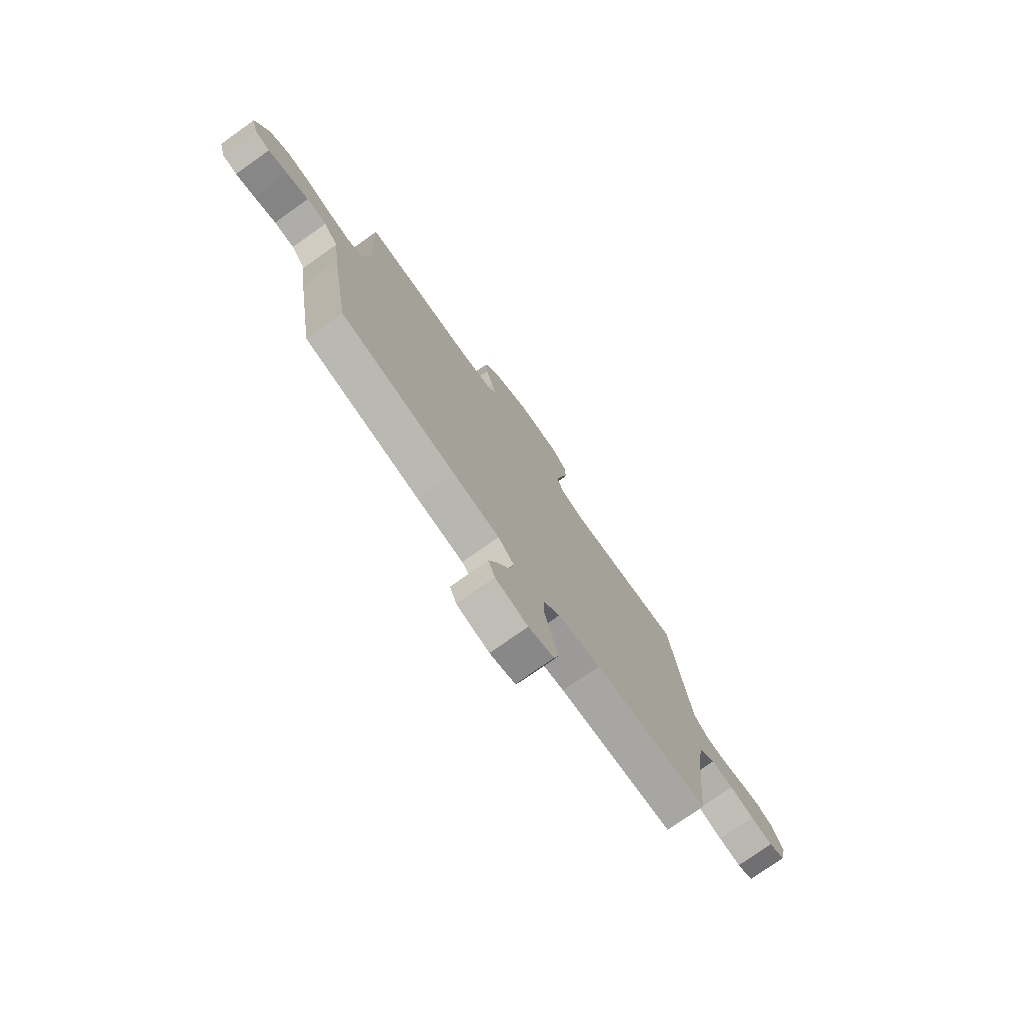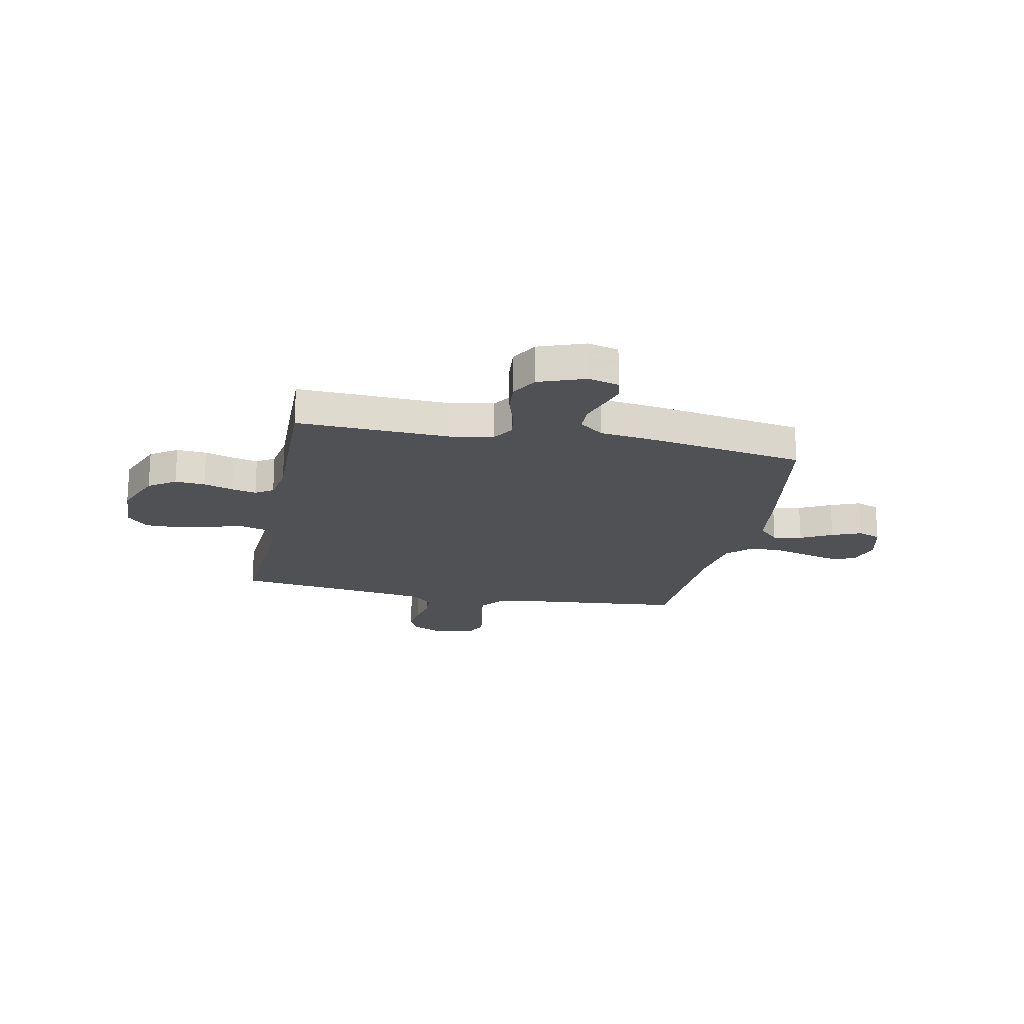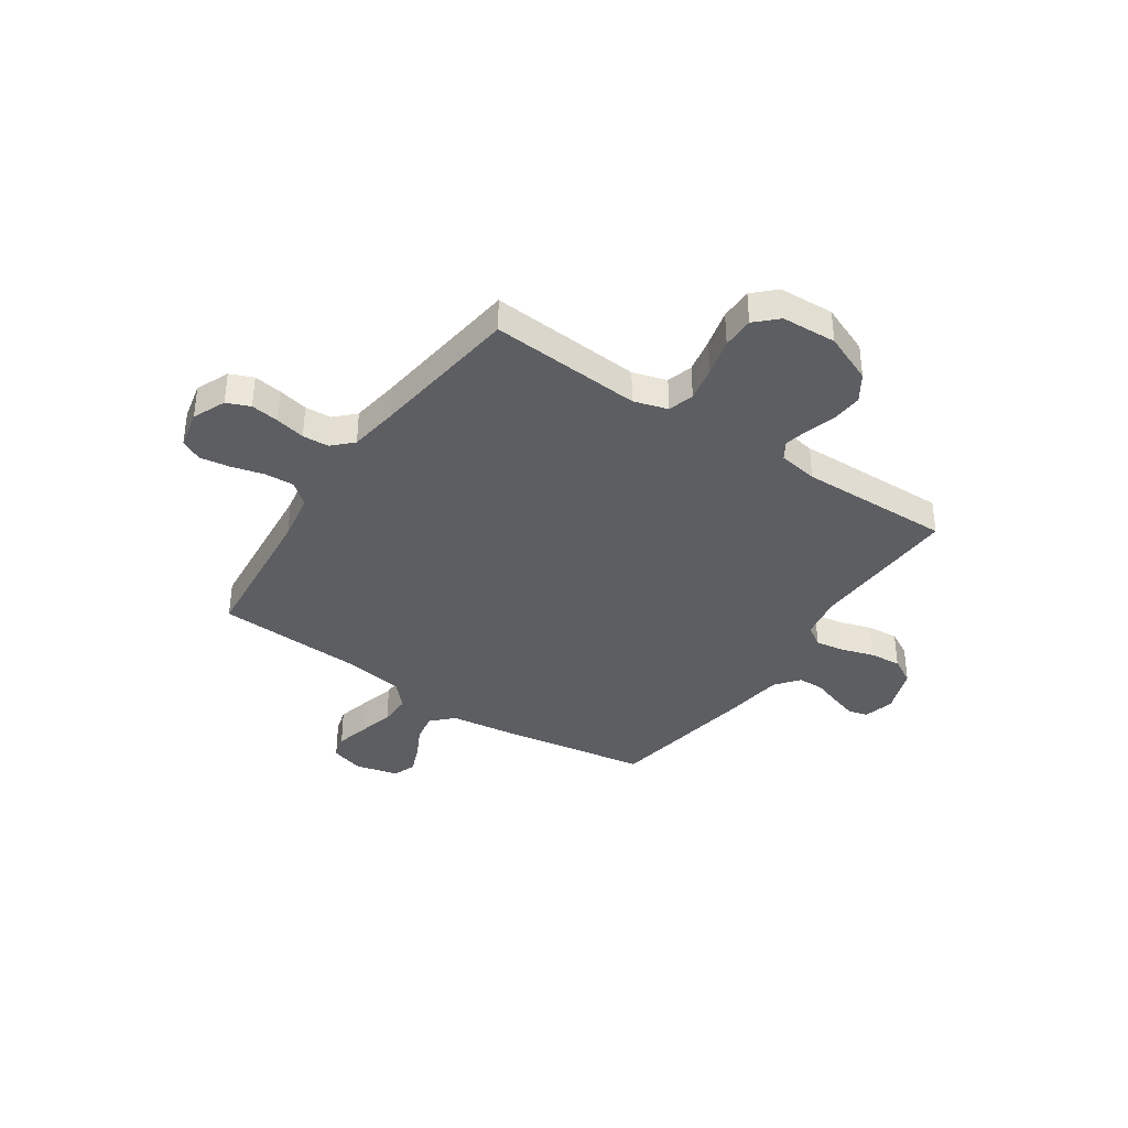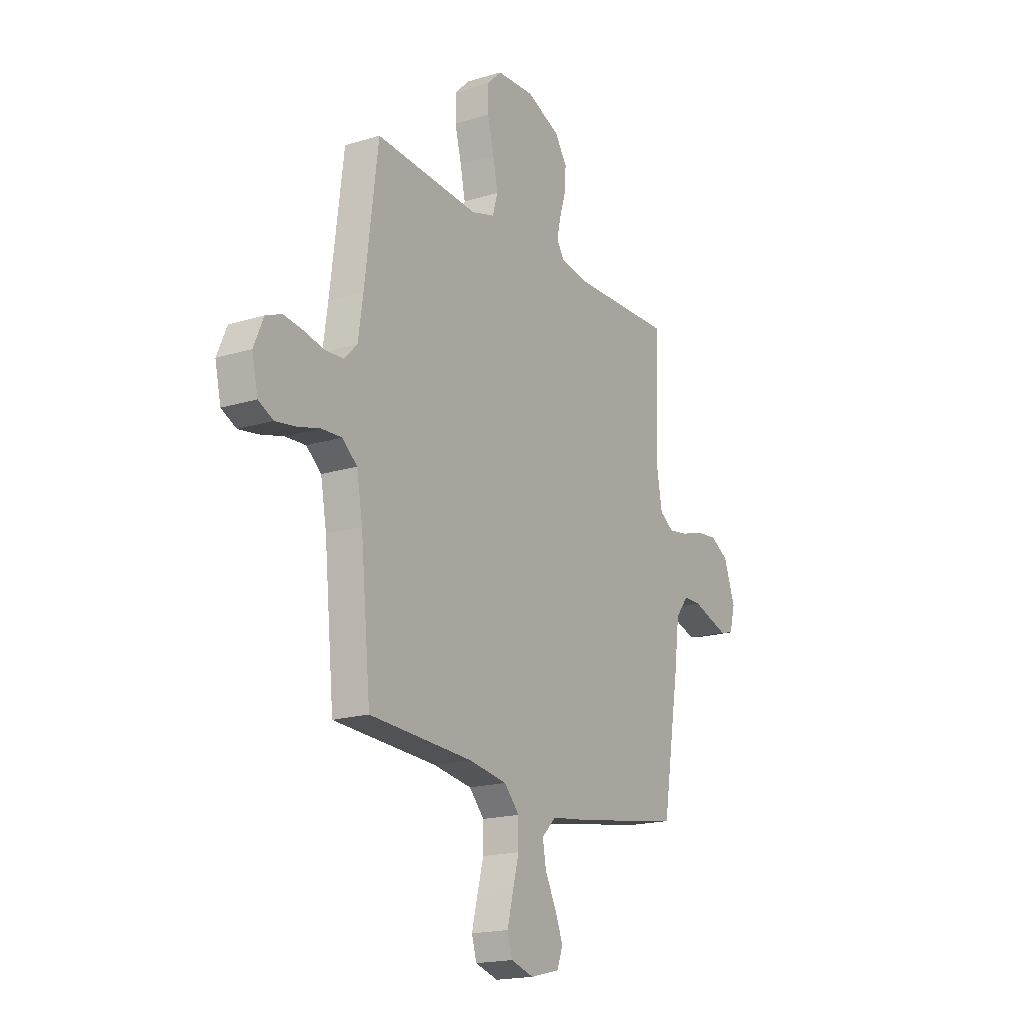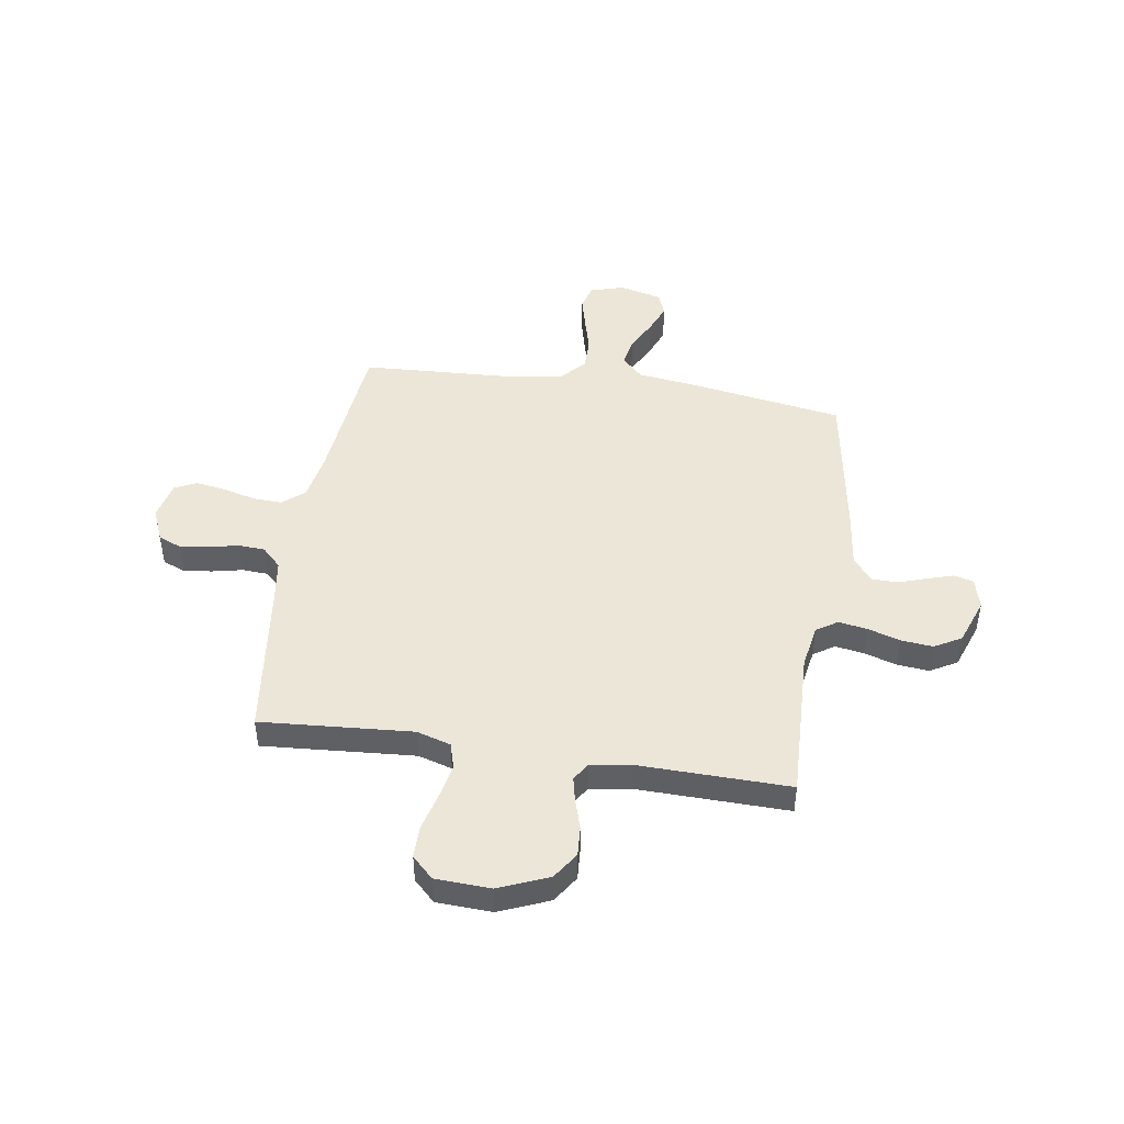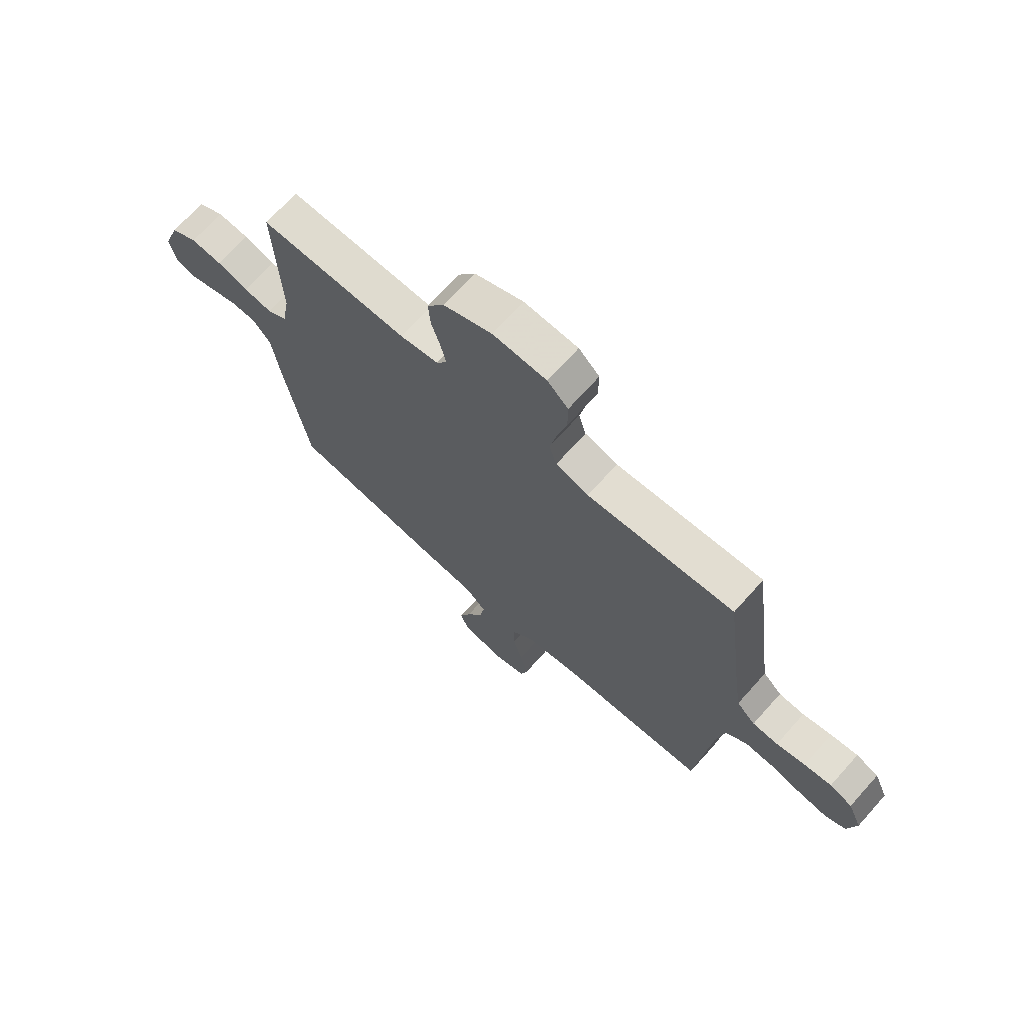
<metadata>
{"format":"obj","ext":"obj","renderer":"f3d","projection":"perspective","resolution":1024,"background":"white","views":[{"elev":-76.4,"azim":125.3,"up":"+Z"},{"elev":-19.7,"azim":78.7,"up":"+Y"},{"elev":-37.6,"azim":-34.1,"up":"+Y"},{"elev":-18.1,"azim":-59.0,"up":"+Z"},{"elev":46.1,"azim":8.8,"up":"+Y"},{"elev":70.0,"azim":-138.1,"up":"+Z"}]}
</metadata>
<code>
v 0.5 0.07 0.5
v 0.489 0.07 0.2
v 0.504 0.07 0.114
v 0.545 0.07 0.087
v 0.602 0.07 0.096
v 0.666 0.07 0.116
v 0.729 0.07 0.122
v 0.782 0.07 0.092
v 0.815 0.07 0
v 0.799 0.07 -0.061
v 0.76 0.07 -0.071
v 0.709 0.07 -0.055
v 0.653 0.07 -0.036
v 0.601 0.07 -0.037
v 0.564 0.07 -0.084
v 0.549 0.07 -0.2
v 0.5 0.07 -0.5
v 0.2 0.07 -0.549
v 0.078 0.07 -0.565
v 0.037 0.07 -0.606
v 0.047 0.07 -0.663
v 0.079 0.07 -0.725
v 0.102 0.07 -0.783
v 0.085 0.07 -0.828
v 0 0.07 -0.849
v -0.066 0.07 -0.829
v -0.08 0.07 -0.781
v -0.064 0.07 -0.716
v -0.045 0.07 -0.645
v -0.045 0.07 -0.581
v -0.089 0.07 -0.534
v -0.2 0.07 -0.516
v -0.5 0.07 -0.5
v -0.529 0.07 -0.2
v -0.546 0.07 -0.104
v -0.589 0.07 -0.068
v -0.648 0.07 -0.071
v -0.712 0.07 -0.088
v -0.771 0.07 -0.097
v -0.814 0.07 -0.076
v -0.831 0.07 0
v -0.803 0.07 0.065
v -0.757 0.07 0.084
v -0.701 0.07 0.076
v -0.642 0.07 0.063
v -0.59 0.07 0.066
v -0.552 0.07 0.104
v -0.538 0.07 0.2
v -0.5 0.07 0.5
v -0.2 0.07 0.478
v -0.133 0.07 0.498
v -0.118 0.07 0.549
v -0.132 0.07 0.618
v -0.151 0.07 0.692
v -0.151 0.07 0.756
v -0.109 0.07 0.797
v 0 0.07 0.802
v 0.098 0.07 0.761
v 0.133 0.07 0.708
v 0.129 0.07 0.649
v 0.111 0.07 0.591
v 0.1 0.07 0.542
v 0.122 0.07 0.507
v 0.2 0.07 0.494
v 0.5 0 0.5
v 0.489 0 0.2
v 0.504 0 0.114
v 0.545 0 0.087
v 0.602 0 0.096
v 0.666 0 0.116
v 0.729 0 0.122
v 0.782 0 0.092
v 0.815 0 0
v 0.799 0 -0.061
v 0.76 0 -0.071
v 0.709 0 -0.055
v 0.653 0 -0.036
v 0.601 0 -0.037
v 0.564 0 -0.084
v 0.549 0 -0.2
v 0.5 0 -0.5
v 0.2 0 -0.549
v 0.078 0 -0.565
v 0.037 0 -0.606
v 0.047 0 -0.663
v 0.079 0 -0.725
v 0.102 0 -0.783
v 0.085 0 -0.828
v 0 0 -0.849
v -0.066 0 -0.829
v -0.08 0 -0.781
v -0.064 0 -0.716
v -0.045 0 -0.645
v -0.045 0 -0.581
v -0.089 0 -0.534
v -0.2 0 -0.516
v -0.5 0 -0.5
v -0.529 0 -0.2
v -0.546 0 -0.104
v -0.589 0 -0.068
v -0.648 0 -0.071
v -0.712 0 -0.088
v -0.771 0 -0.097
v -0.814 0 -0.076
v -0.831 0 0
v -0.803 0 0.065
v -0.757 0 0.084
v -0.701 0 0.076
v -0.642 0 0.063
v -0.59 0 0.066
v -0.552 0 0.104
v -0.538 0 0.2
v -0.5 0 0.5
v -0.2 0 0.478
v -0.133 0 0.498
v -0.118 0 0.549
v -0.132 0 0.618
v -0.151 0 0.692
v -0.151 0 0.756
v -0.109 0 0.797
v 0 0 0.802
v 0.098 0 0.761
v 0.133 0 0.708
v 0.129 0 0.649
v 0.111 0 0.591
v 0.1 0 0.542
v 0.122 0 0.507
v 0.2 0 0.494
f 58 59 60 61
f 58 61 62
f 57 58 62
f 56 57 62
f 53 54 55 56
f 52 53 56 62
f 51 52 62 63
f 48 49 50
f 47 48 50 51
f 46 47 51 63
f 42 43 44 45
f 40 41 42 45
f 40 45 46
f 37 38 39 40
f 36 37 40 46
f 35 36 46 63
f 32 33 34
f 31 32 34 35
f 26 27 28 29
f 24 25 26 29
f 24 29 30
f 21 22 23 24
f 21 24 30
f 20 21 30 31
f 16 17 18 19
f 15 16 19
f 14 15 19
f 14 19 20 31
f 10 11 12 13
f 8 9 10 13
f 8 13 14
f 5 6 7 8
f 4 5 8 14
f 3 4 14 31
f 64 1 2
f 31 35 63 64
f 2 3 31 64
f 125 124 123 122
f 126 125 122
f 126 122 121
f 126 121 120
f 120 119 118 117
f 126 120 117 116
f 127 126 116 115
f 114 113 112
f 115 114 112 111
f 127 115 111 110
f 109 108 107 106
f 109 106 105 104
f 110 109 104
f 104 103 102 101
f 110 104 101 100
f 127 110 100 99
f 98 97 96
f 99 98 96 95
f 93 92 91 90
f 93 90 89 88
f 94 93 88
f 88 87 86 85
f 94 88 85
f 95 94 85 84
f 83 82 81 80
f 83 80 79
f 83 79 78
f 95 84 83 78
f 77 76 75 74
f 77 74 73 72
f 78 77 72
f 72 71 70 69
f 78 72 69 68
f 95 78 68 67
f 66 65 128
f 128 127 99 95
f 128 95 67 66
f 1 65 66 2
f 2 66 67 3
f 3 67 68 4
f 4 68 69 5
f 5 69 70 6
f 6 70 71 7
f 7 71 72 8
f 8 72 73 9
f 9 73 74 10
f 10 74 75 11
f 11 75 76 12
f 12 76 77 13
f 13 77 78 14
f 14 78 79 15
f 15 79 80 16
f 16 80 81 17
f 17 81 82 18
f 18 82 83 19
f 19 83 84 20
f 20 84 85 21
f 21 85 86 22
f 22 86 87 23
f 23 87 88 24
f 24 88 89 25
f 25 89 90 26
f 26 90 91 27
f 27 91 92 28
f 28 92 93 29
f 29 93 94 30
f 30 94 95 31
f 31 95 96 32
f 32 96 97 33
f 33 97 98 34
f 34 98 99 35
f 35 99 100 36
f 36 100 101 37
f 37 101 102 38
f 38 102 103 39
f 39 103 104 40
f 40 104 105 41
f 41 105 106 42
f 42 106 107 43
f 43 107 108 44
f 44 108 109 45
f 45 109 110 46
f 46 110 111 47
f 47 111 112 48
f 48 112 113 49
f 49 113 114 50
f 50 114 115 51
f 51 115 116 52
f 52 116 117 53
f 53 117 118 54
f 54 118 119 55
f 55 119 120 56
f 56 120 121 57
f 57 121 122 58
f 58 122 123 59
f 59 123 124 60
f 60 124 125 61
f 61 125 126 62
f 62 126 127 63
f 63 127 128 64
f 64 128 65 1

</code>
